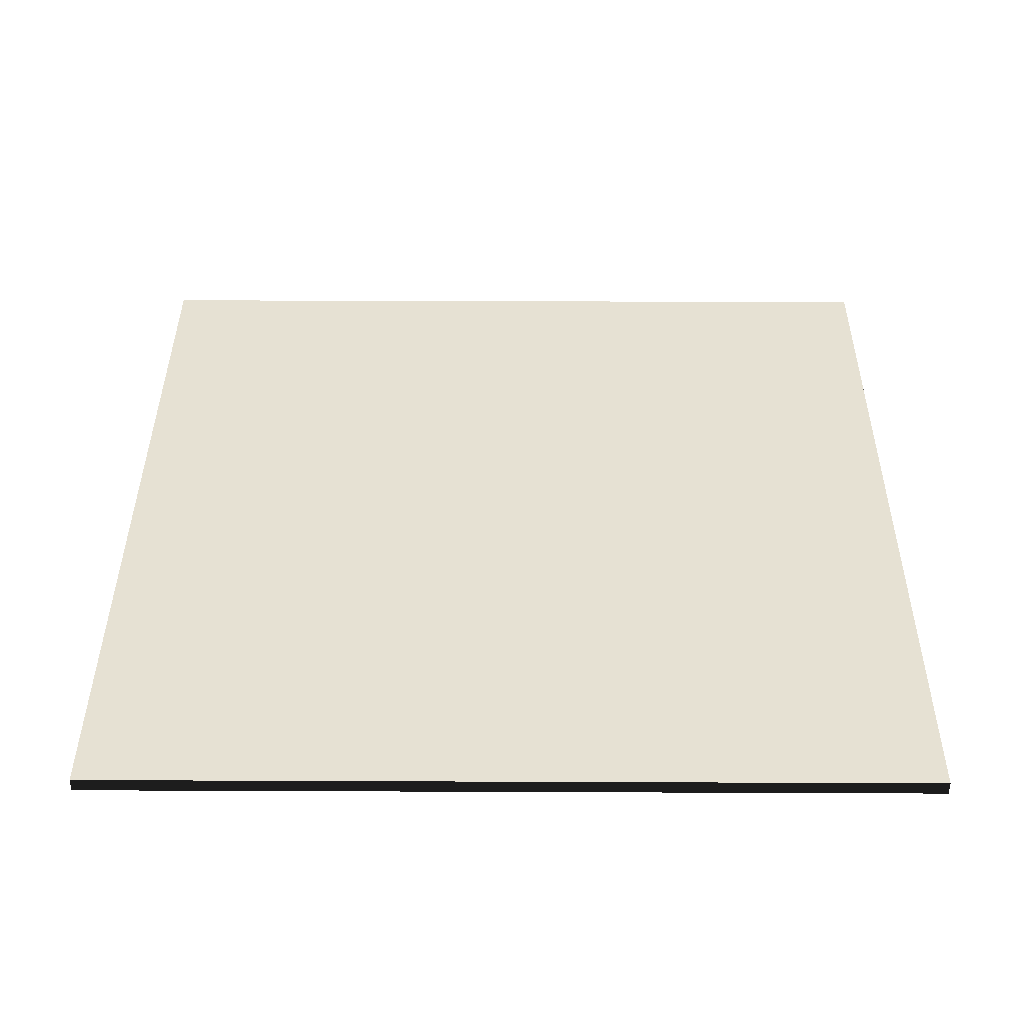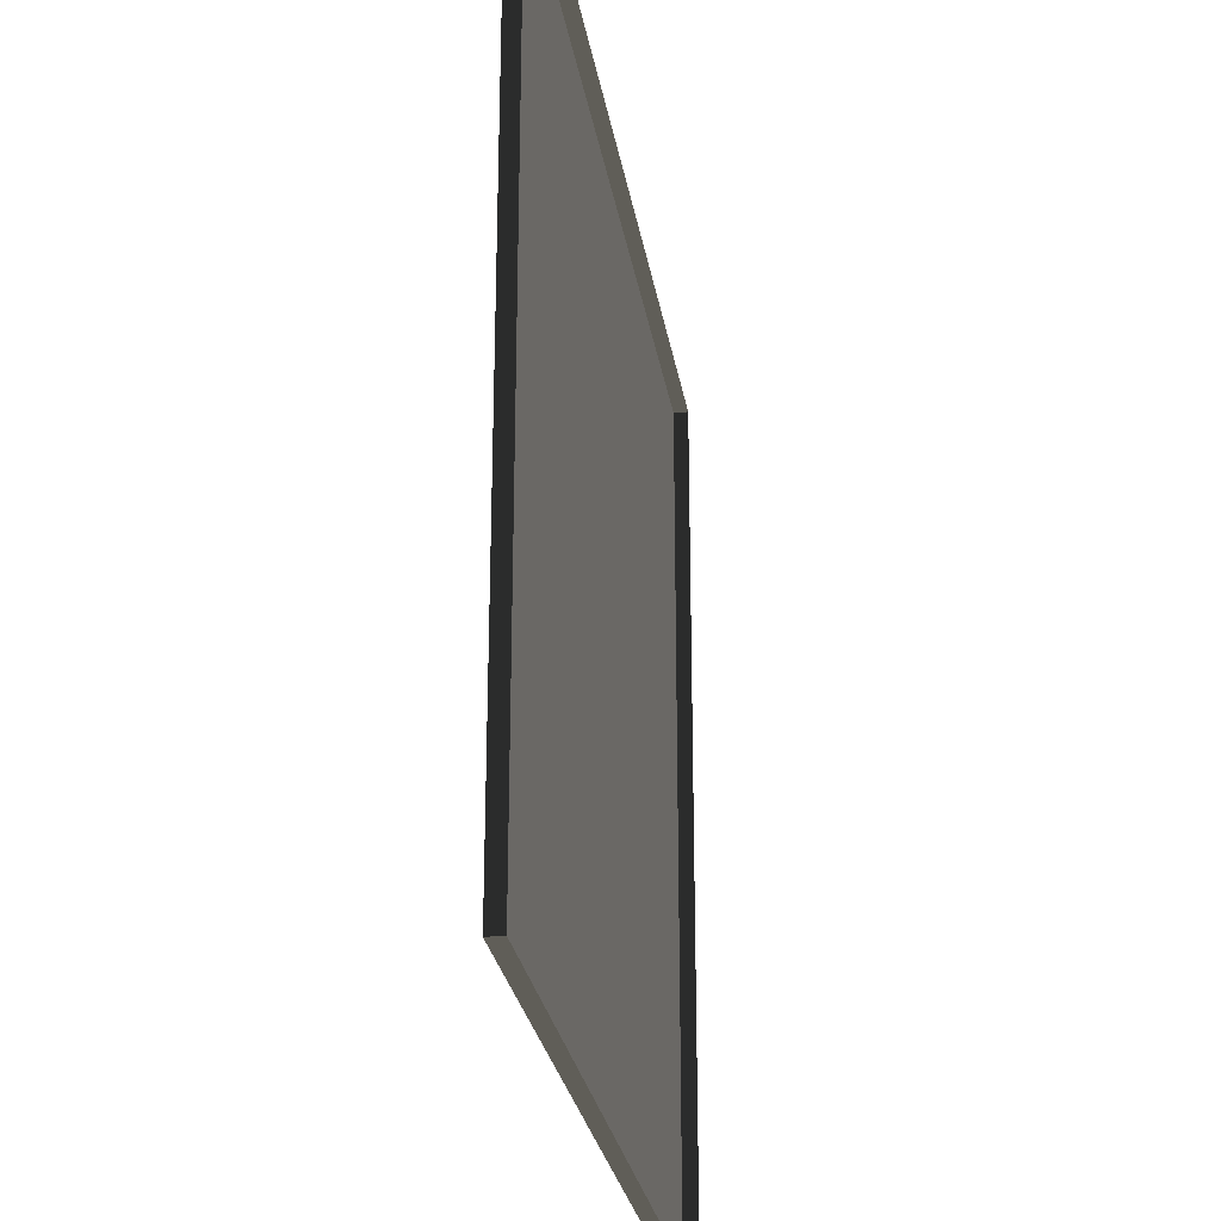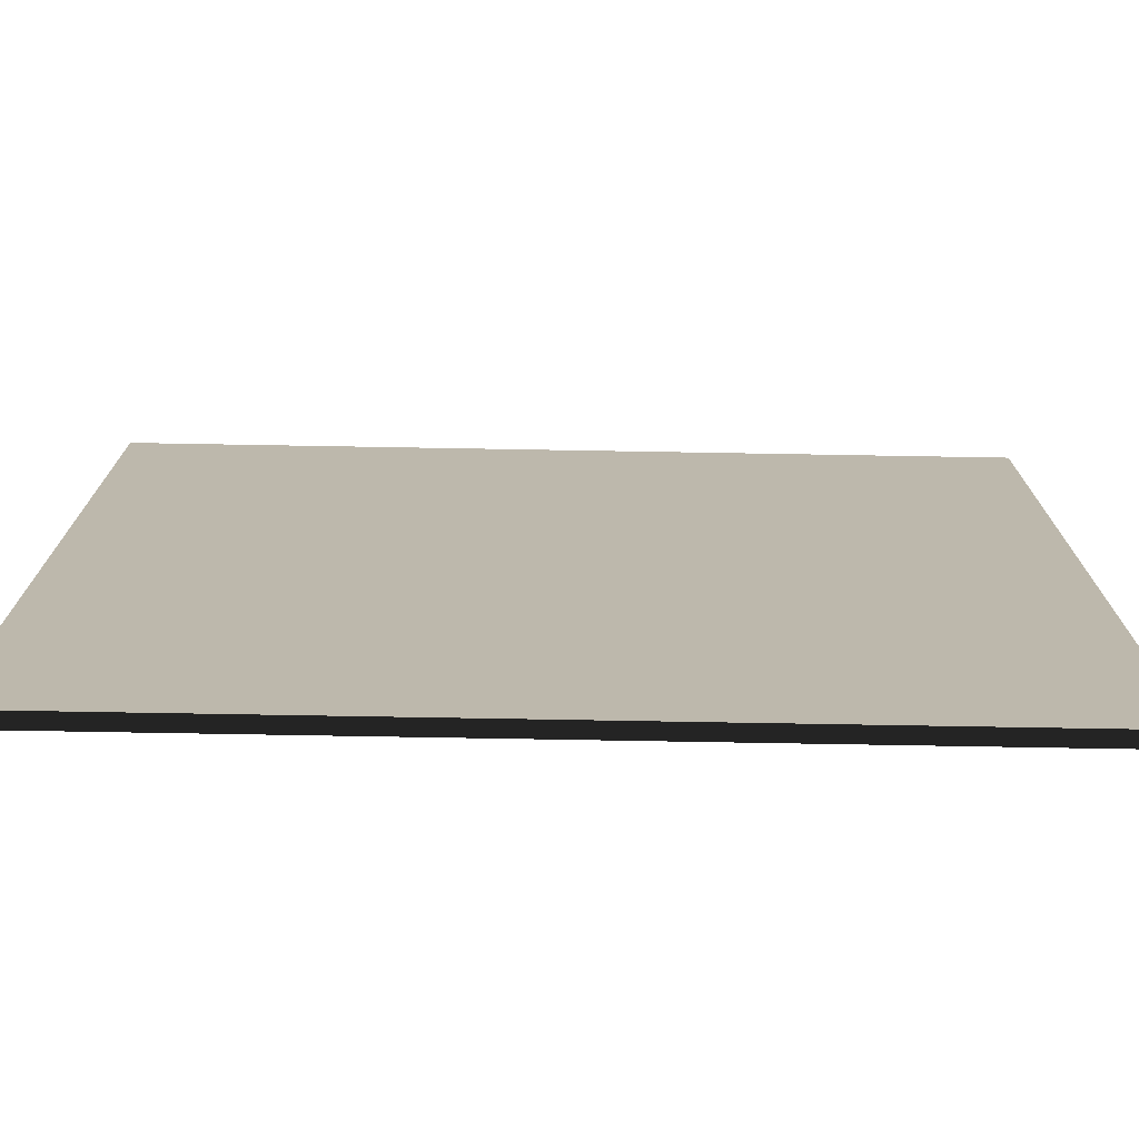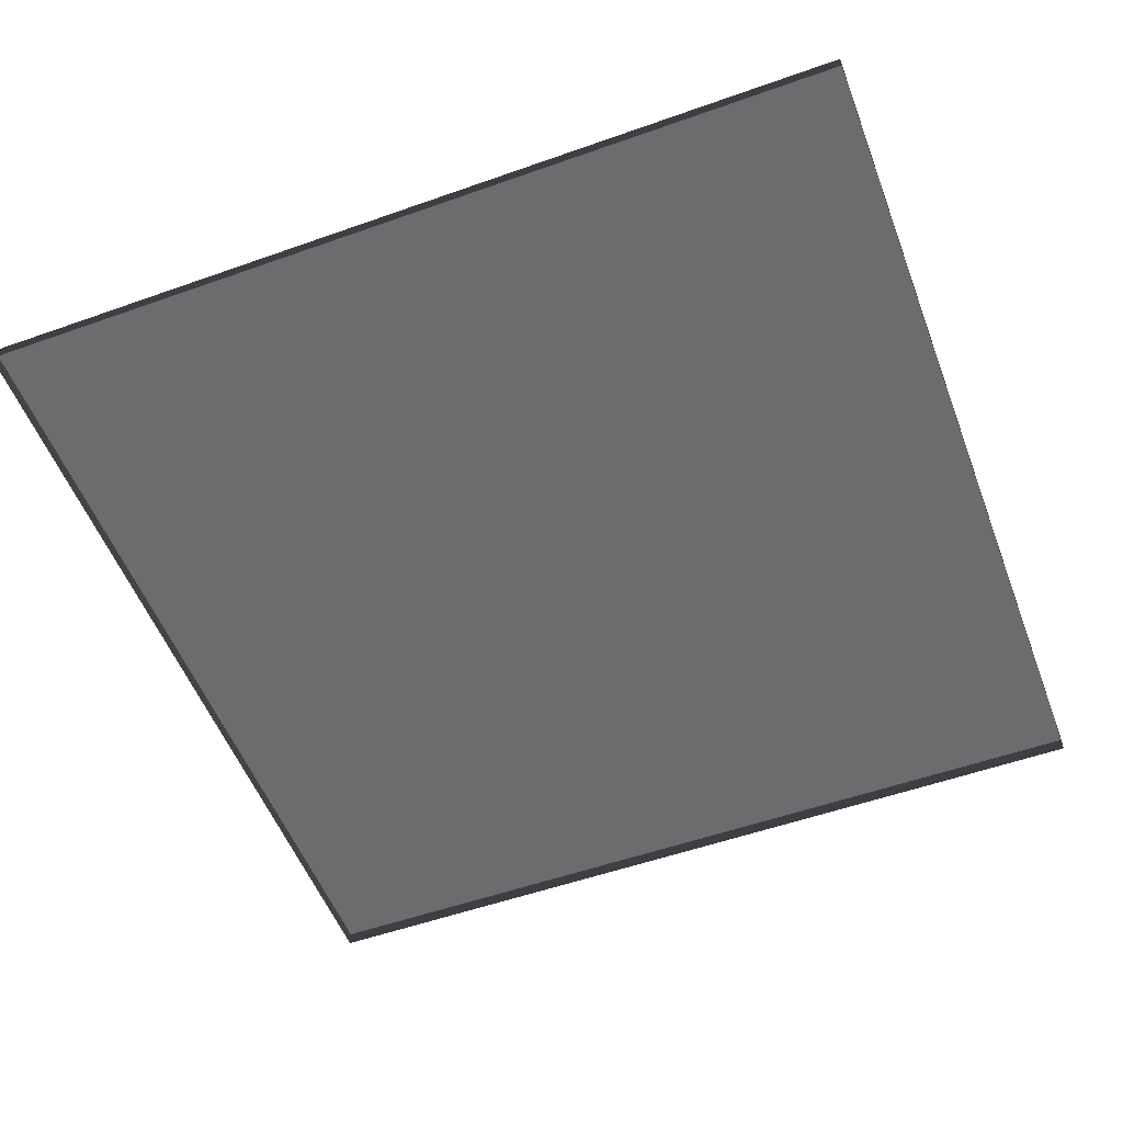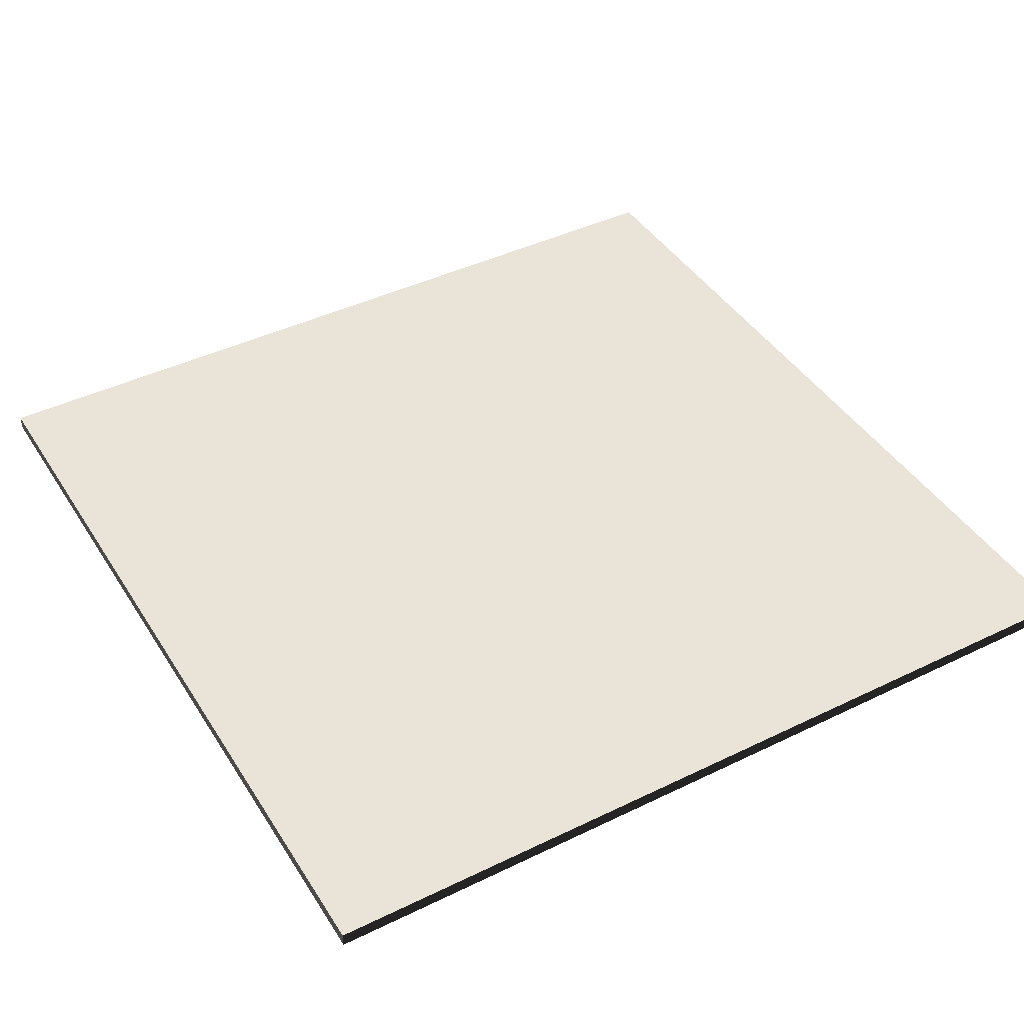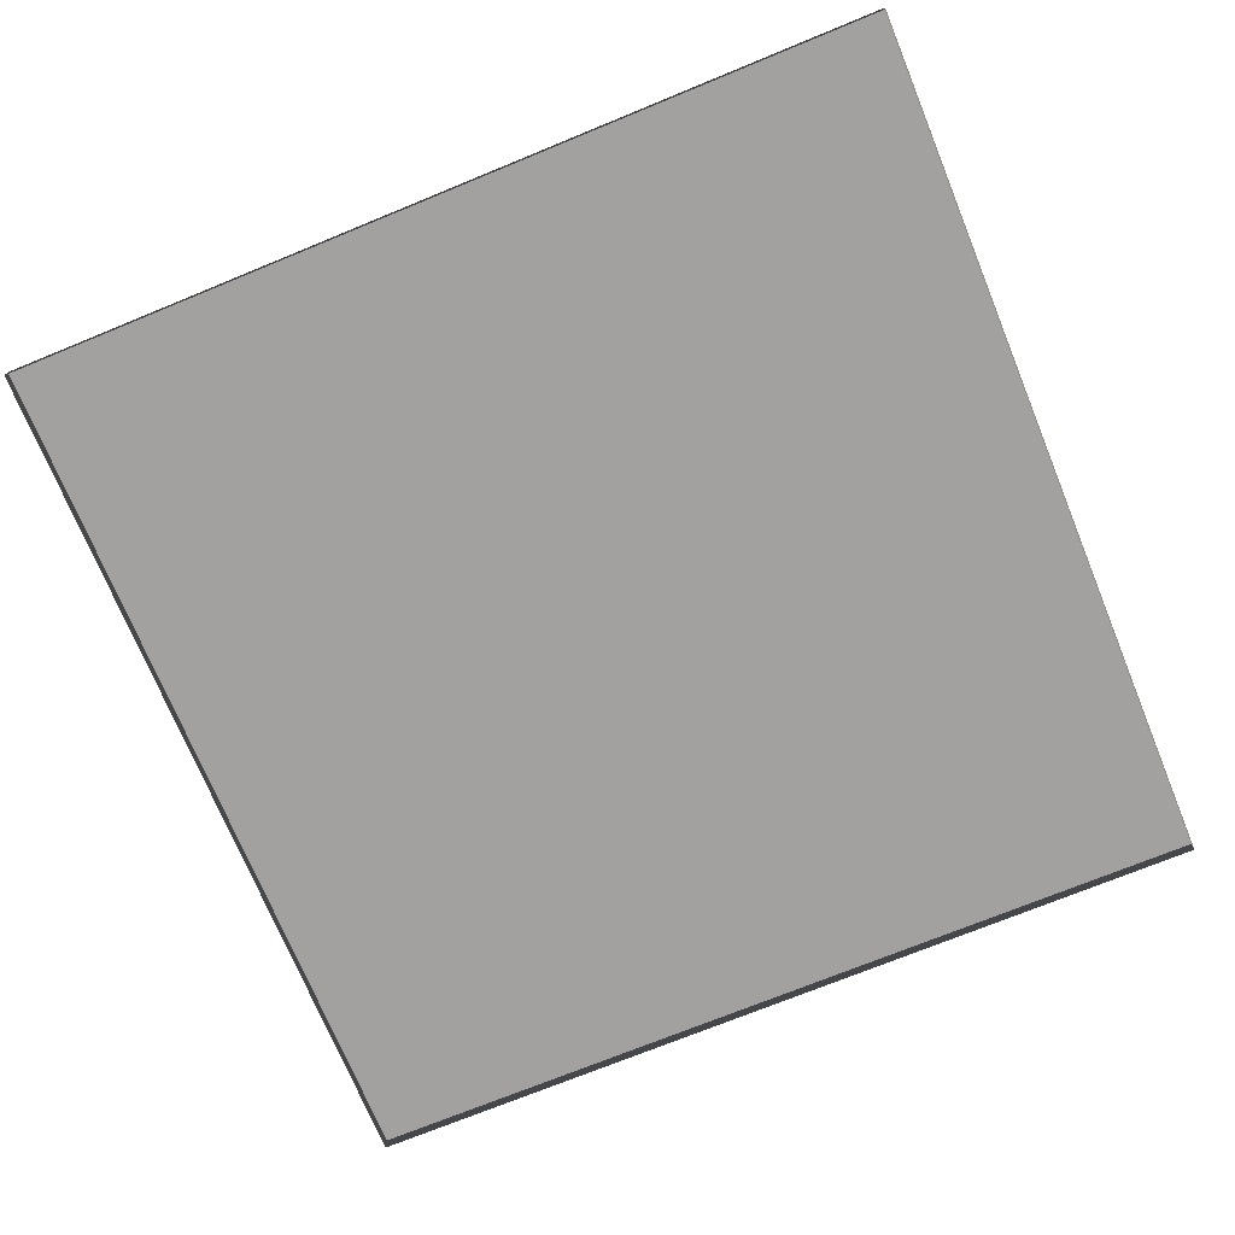
<metadata>
{"format":"obj","ext":"obj","renderer":"f3d","projection":"perspective","resolution":1024,"background":"white","views":[{"elev":38.7,"azim":0.3,"up":"+Y"},{"elev":-26.9,"azim":-80.9,"up":"+Z"},{"elev":-75.2,"azim":179.0,"up":"+Z"},{"elev":-53.8,"azim":20.7,"up":"+Y"},{"elev":42.8,"azim":-30.0,"up":"+Y"},{"elev":-72.3,"azim":112.3,"up":"+Y"}]}
</metadata>
<code>
v 3 -4.972e-06 1.079e-06
v 1.104e-05 0.05 9.211e-07
v 1.104e-05 -4.972e-06 9.233e-07
v 3 0.05 1.077e-06
v 3 -5.48e-06 3
v 1.196e-05 0.04999 3
v 3 0.04999 3
v 1.196e-05 -5.48e-06 3
v 1.196e-05 -5.48e-06 3
v 1.104e-05 0.05 9.211e-07
v 1.196e-05 0.04999 3
v 1.104e-05 -4.972e-06 9.233e-07
v 3 0.04999 3
v 3 -4.972e-06 1.079e-06
v 3 -5.48e-06 3
v 3 0.05 1.077e-06
v 1.196e-05 0.04999 3
v 3 0.05 1.077e-06
v 3 0.04999 3
v 1.104e-05 0.05 9.211e-07
g floor_3x3m_1_9924_233
f 1 3 2
f 2 4 1
f 5 7 6
f 6 8 5
f 9 11 10
f 10 12 9
f 13 15 14
f 14 16 13
f 17 19 18
f 18 20 17

</code>
